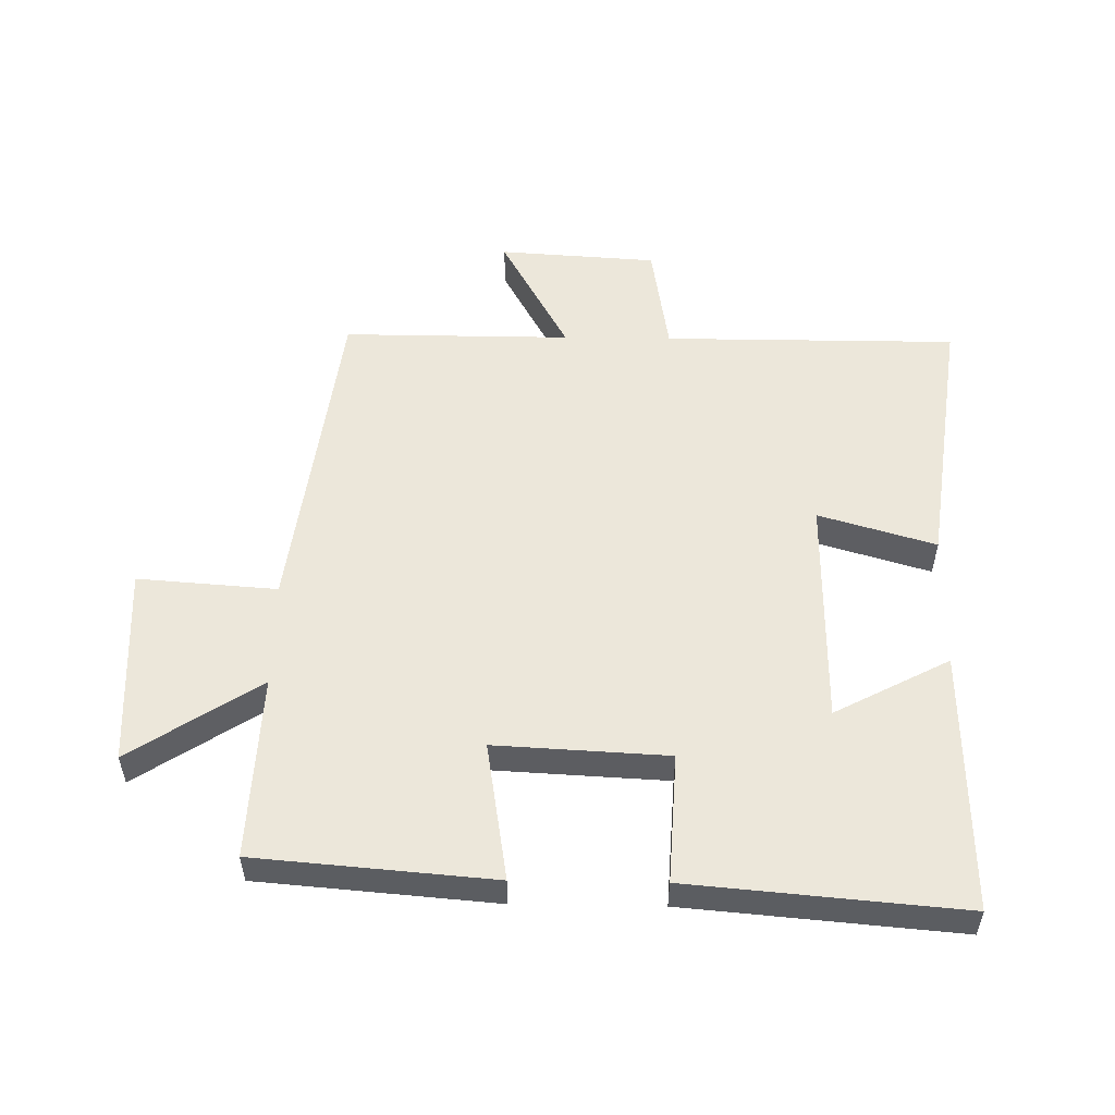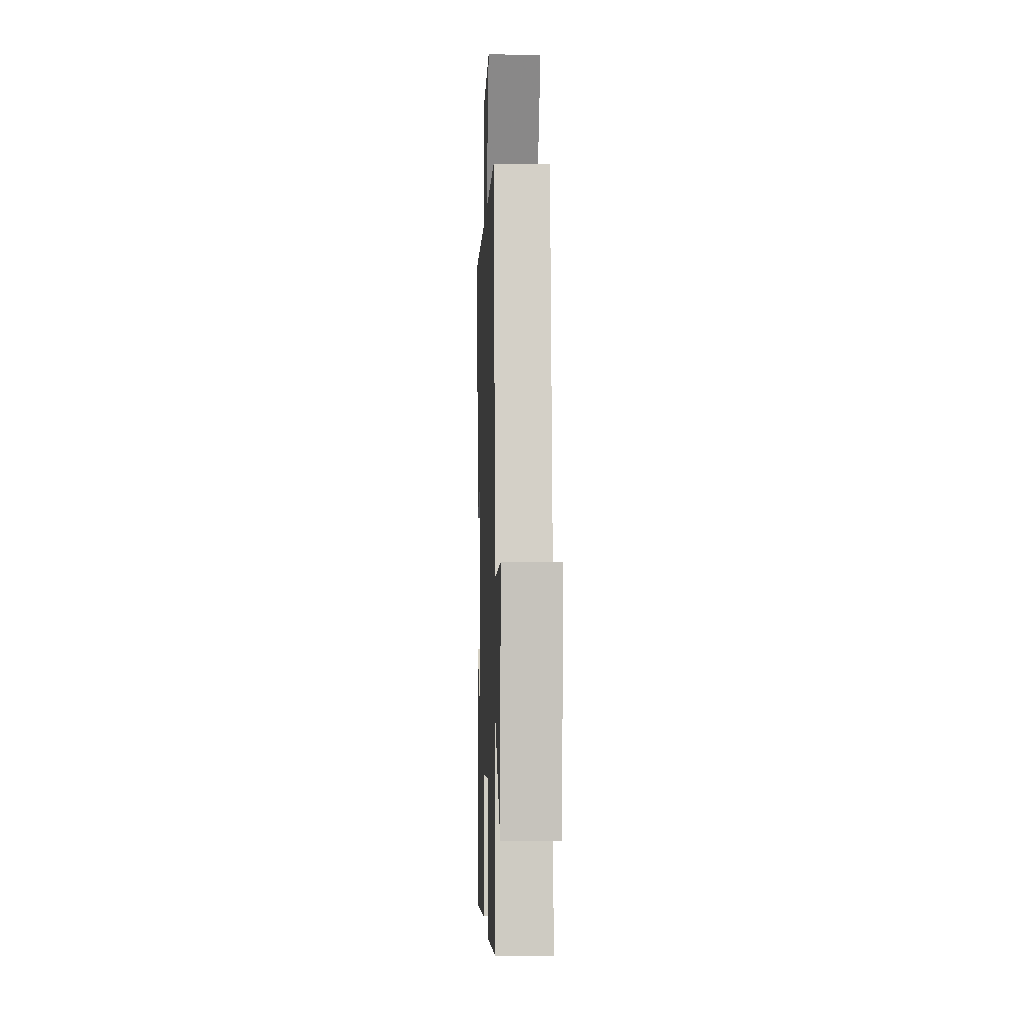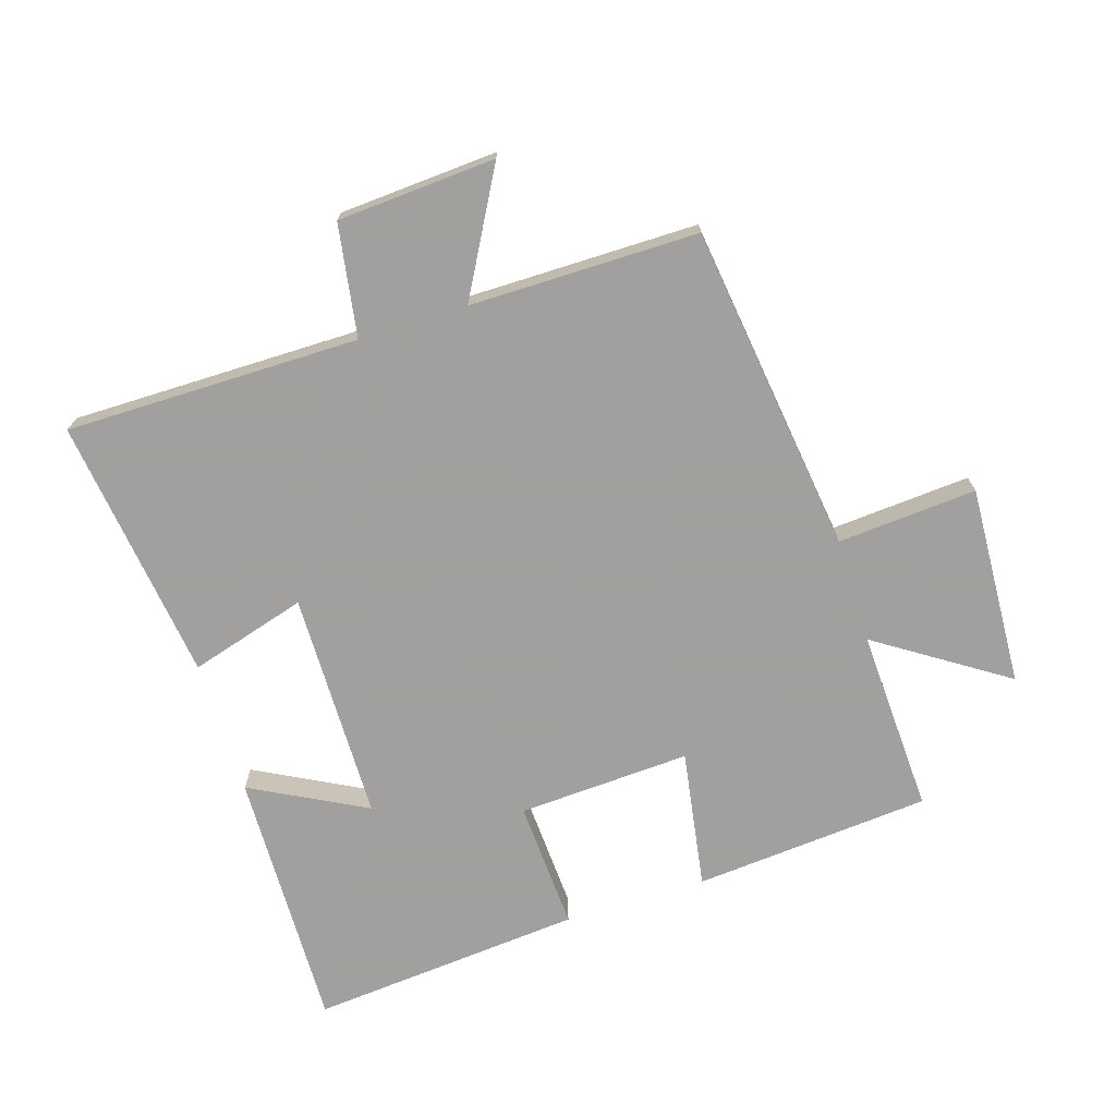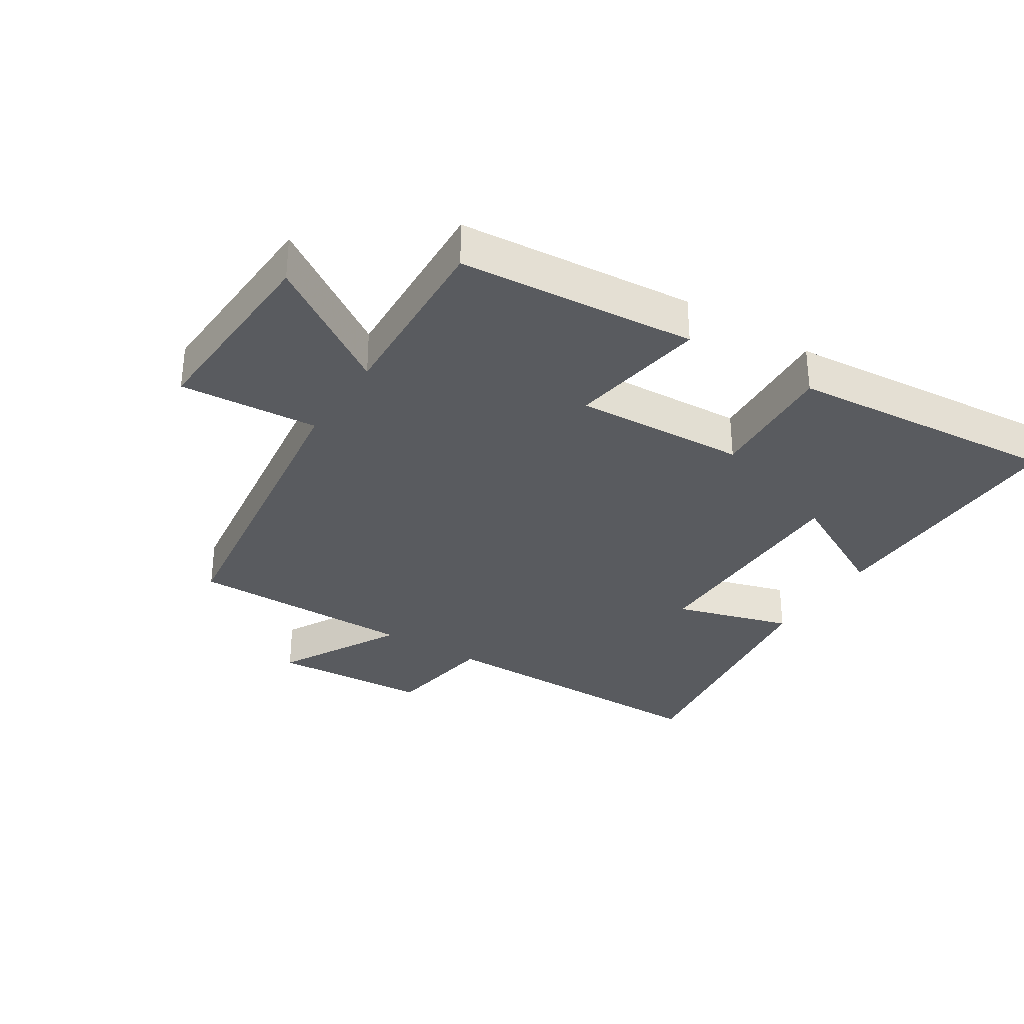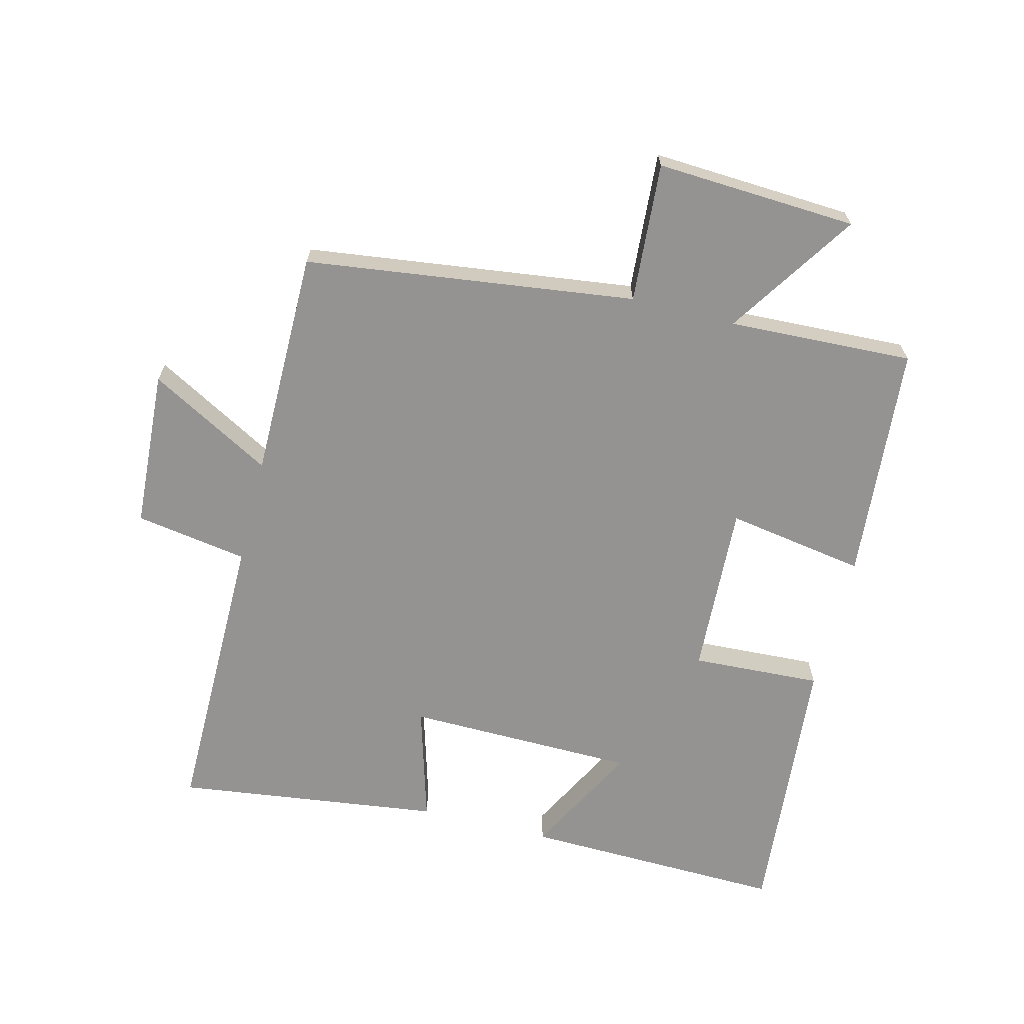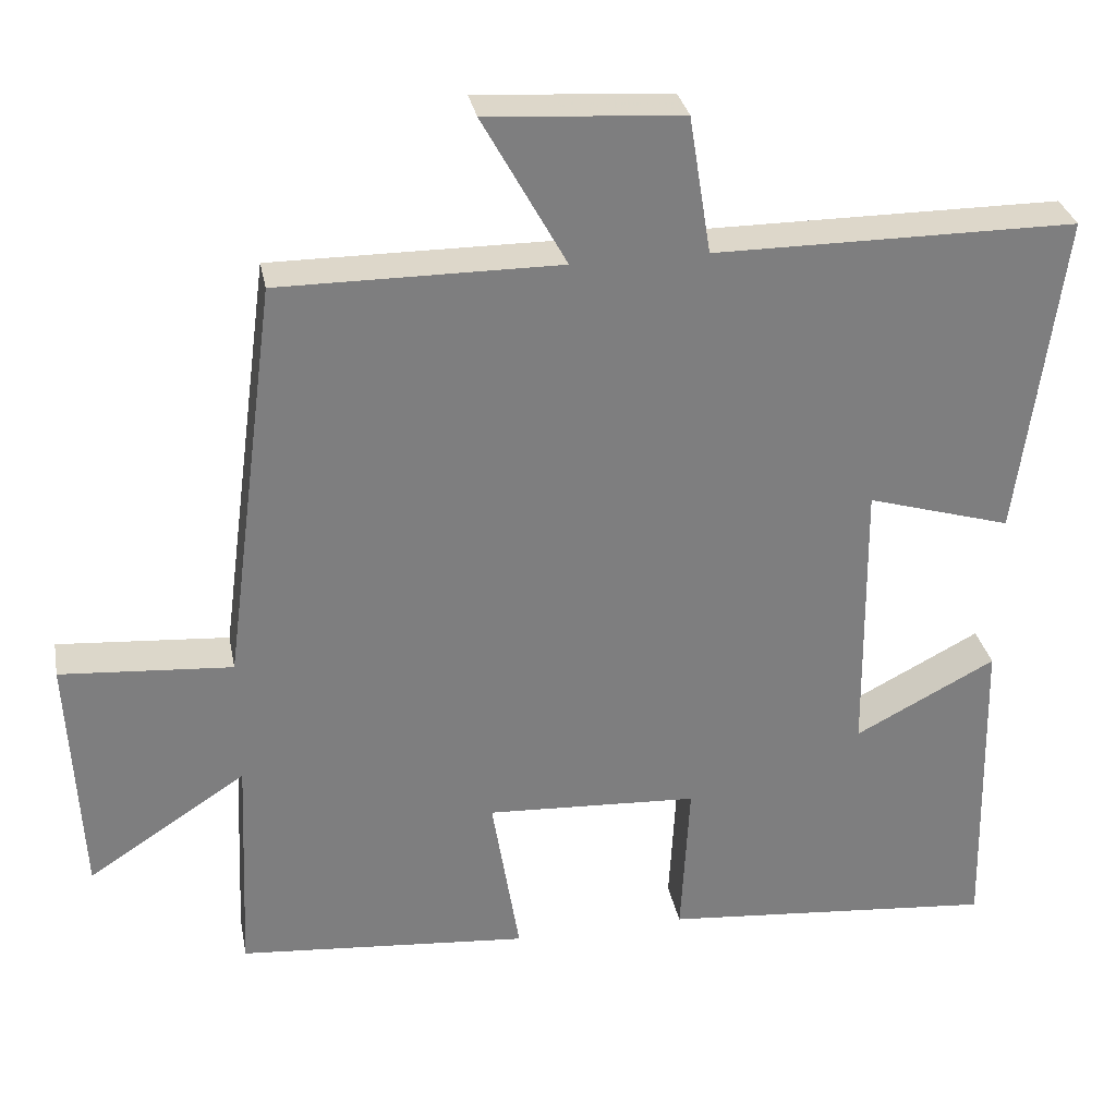
<metadata>
{"format":"obj","ext":"obj","renderer":"f3d","projection":"perspective","resolution":1024,"background":"white","views":[{"elev":53.7,"azim":-179.1,"up":"+Y"},{"elev":-1.7,"azim":88.0,"up":"+Z"},{"elev":-71.9,"azim":17.4,"up":"+Y"},{"elev":-32.6,"azim":147.6,"up":"+Y"},{"elev":-66.8,"azim":75.7,"up":"+Y"},{"elev":30.9,"azim":169.2,"up":"+Z"}]}
</metadata>
<code>
v -0.555 0.07 0.5
v -0.095 0.07 0.5
v -0.067 0.07 0.676
v 0.181 0.07 0.692
v 0.075 0.07 0.5
v 0.432 0.07 0.501
v 0.5 0.07 -0.014
v 0.718 0.07 0.002
v 0.702 0.07 -0.312
v 0.5 0.07 -0.18
v 0.513 0.07 -0.469
v 0.142 0.07 -0.5
v 0.177 0.07 -0.283
v -0.093 0.07 -0.297
v -0.082 0.07 -0.5
v -0.509 0.07 -0.537
v -0.5 0.07 -0.127
v -0.321 0.07 -0.221
v -0.317 0.07 0.139
v -0.5 0.07 0.085
v -0.555 0 0.5
v -0.095 0 0.5
v -0.067 0 0.676
v 0.181 0 0.692
v 0.075 0 0.5
v 0.432 0 0.501
v 0.5 0 -0.014
v 0.718 0 0.002
v 0.702 0 -0.312
v 0.5 0 -0.18
v 0.513 0 -0.469
v 0.142 0 -0.5
v 0.177 0 -0.283
v -0.093 0 -0.297
v -0.082 0 -0.5
v -0.509 0 -0.537
v -0.5 0 -0.127
v -0.321 0 -0.221
v -0.317 0 0.139
v -0.5 0 0.085
f 19 20 1 2
f 18 19 2
f 15 16 17 18
f 14 15 18
f 13 14 18 2
f 10 11 12 13
f 10 13 2 3
f 7 8 9 10
f 5 6 7 10
f 5 10 3
f 3 4 5
f 22 21 40 39
f 22 39 38
f 38 37 36 35
f 38 35 34
f 22 38 34 33
f 33 32 31 30
f 23 22 33 30
f 30 29 28 27
f 30 27 26 25
f 23 30 25
f 25 24 23
f 1 21 22 2
f 2 22 23 3
f 3 23 24 4
f 4 24 25 5
f 5 25 26 6
f 6 26 27 7
f 7 27 28 8
f 8 28 29 9
f 9 29 30 10
f 10 30 31 11
f 11 31 32 12
f 12 32 33 13
f 13 33 34 14
f 14 34 35 15
f 15 35 36 16
f 16 36 37 17
f 17 37 38 18
f 18 38 39 19
f 19 39 40 20
f 20 40 21 1

</code>
